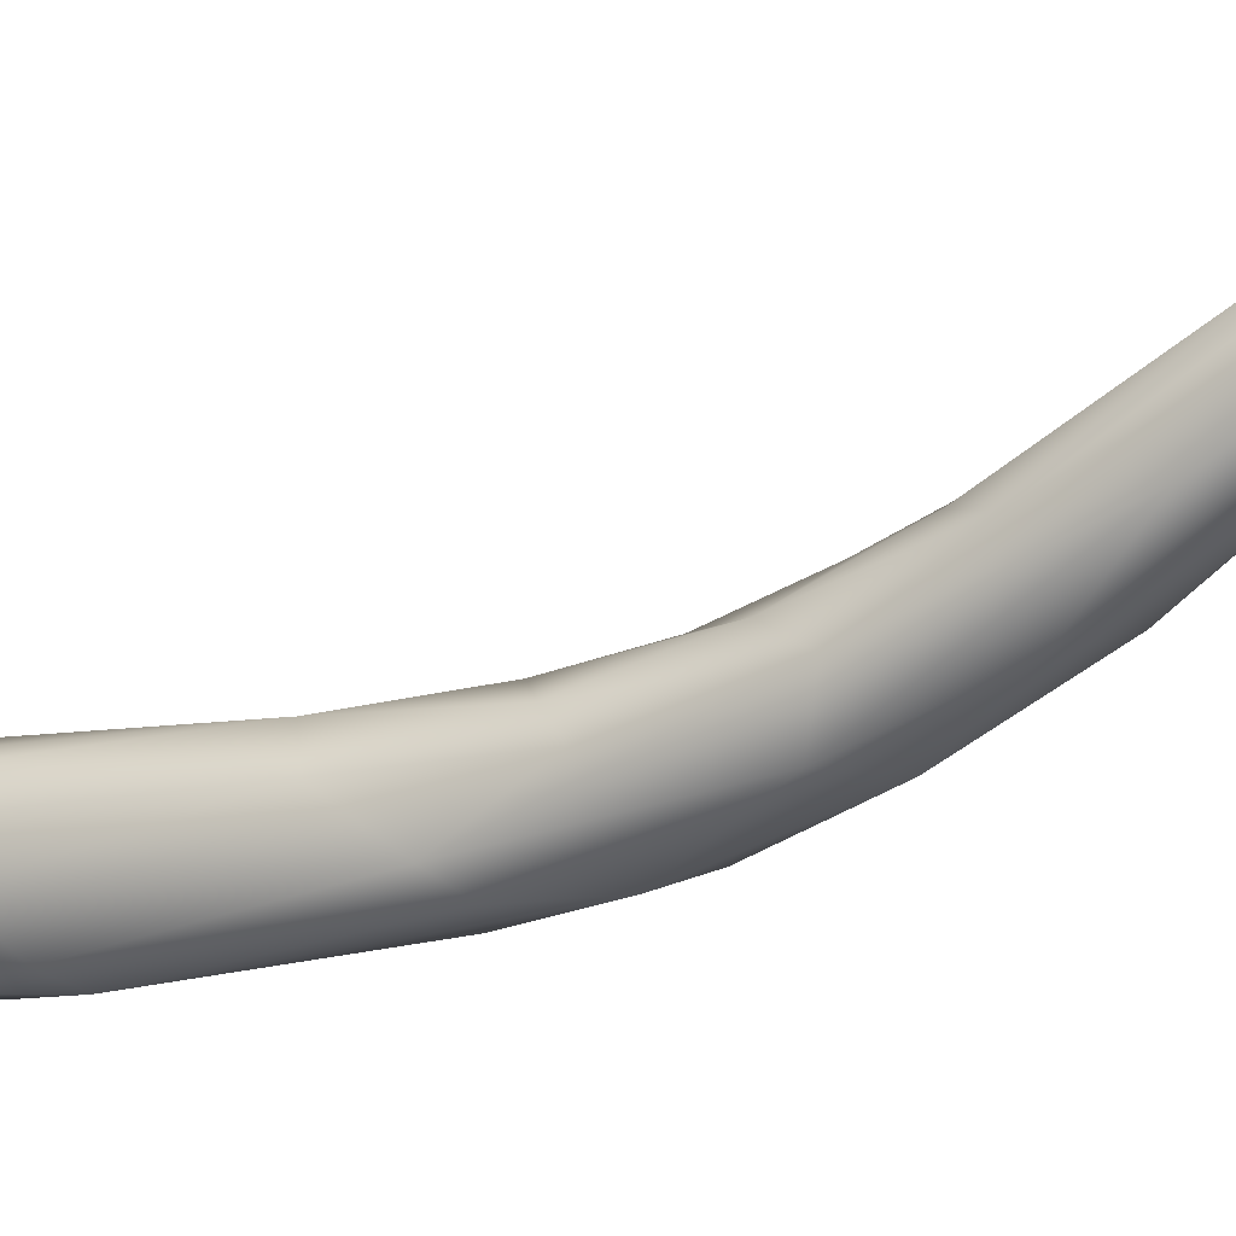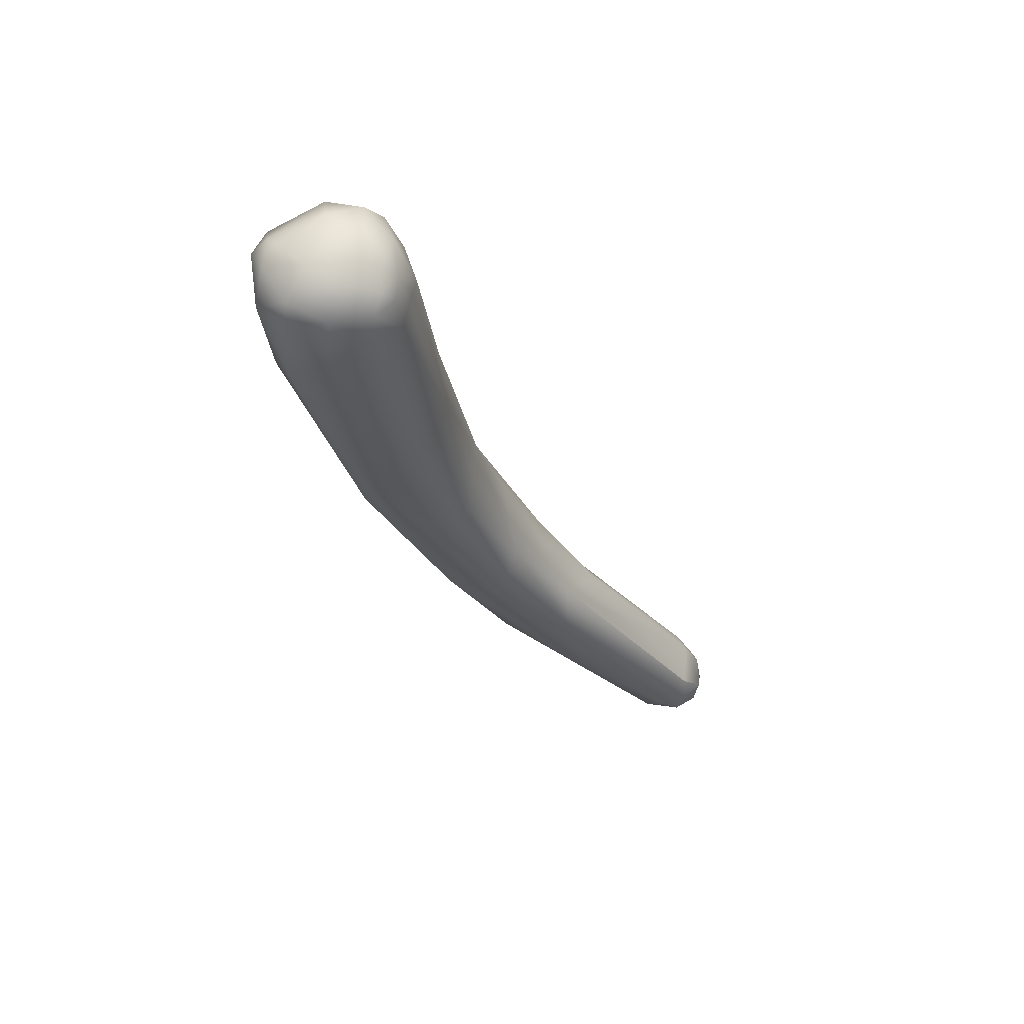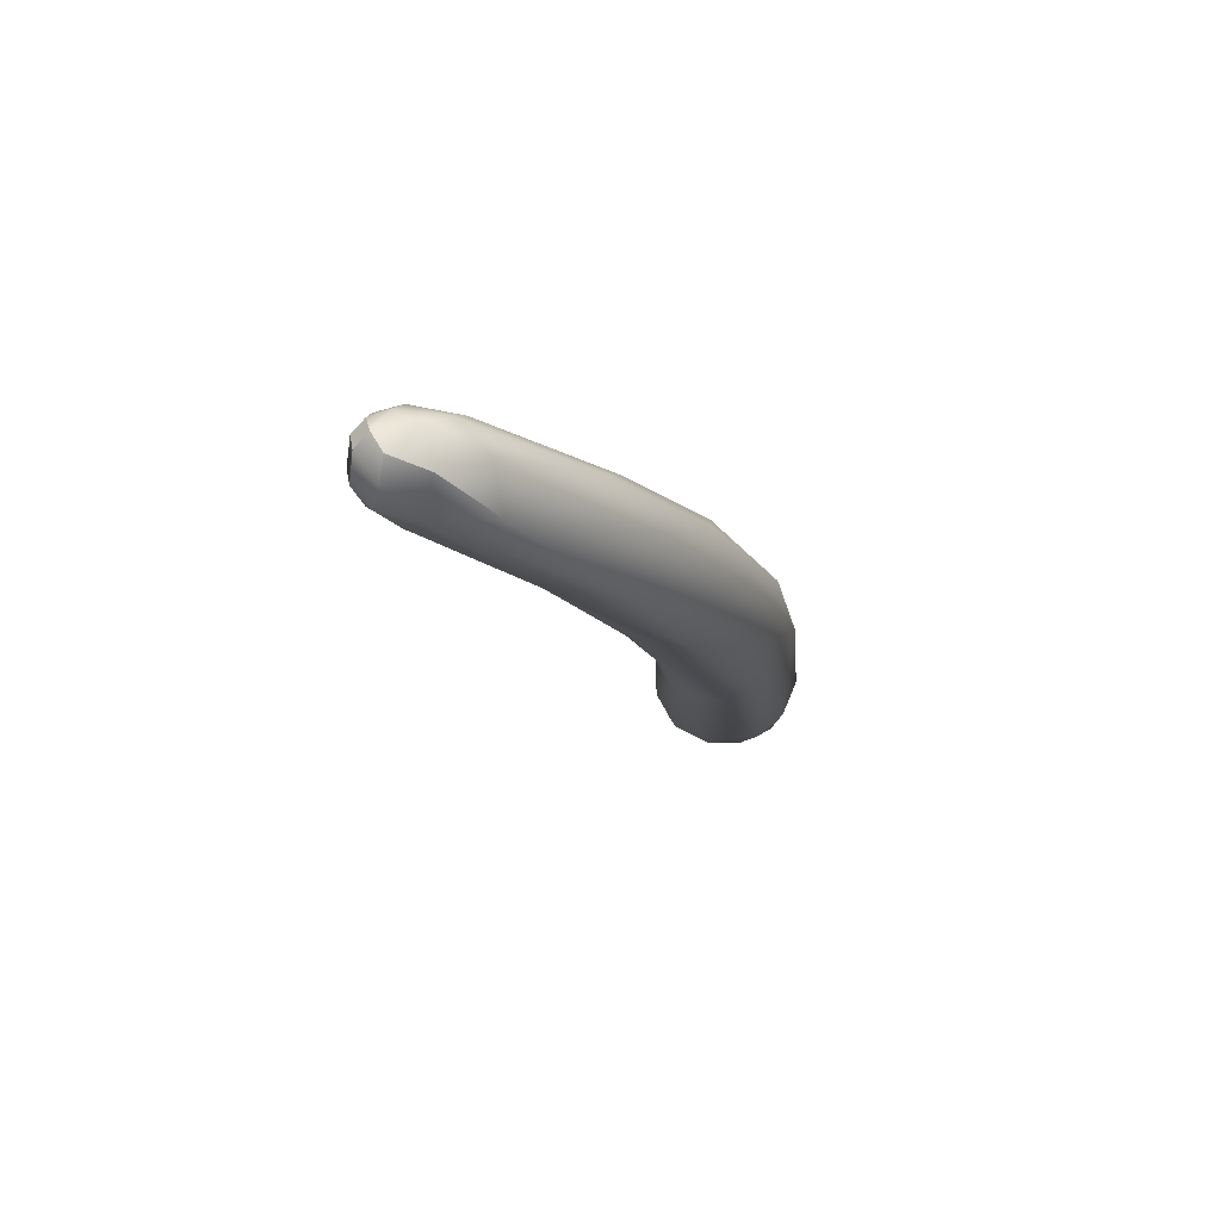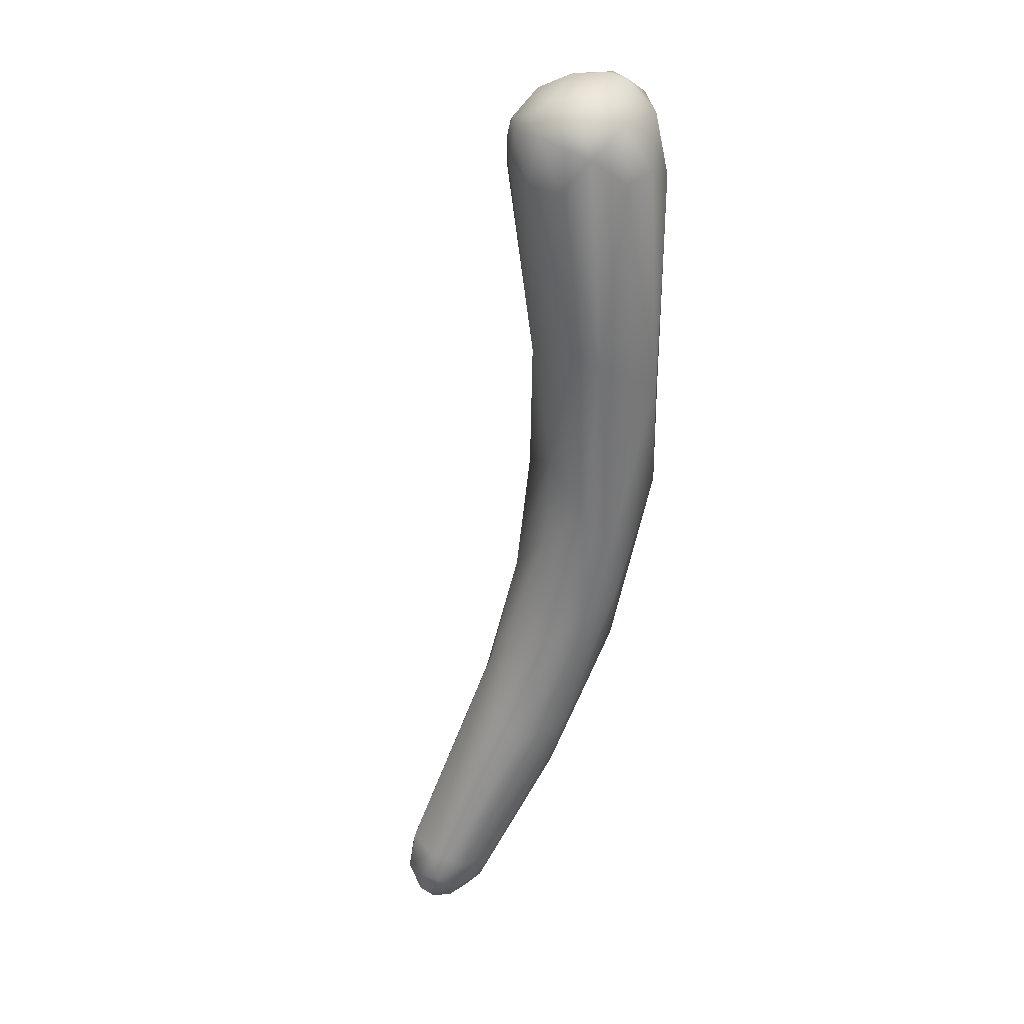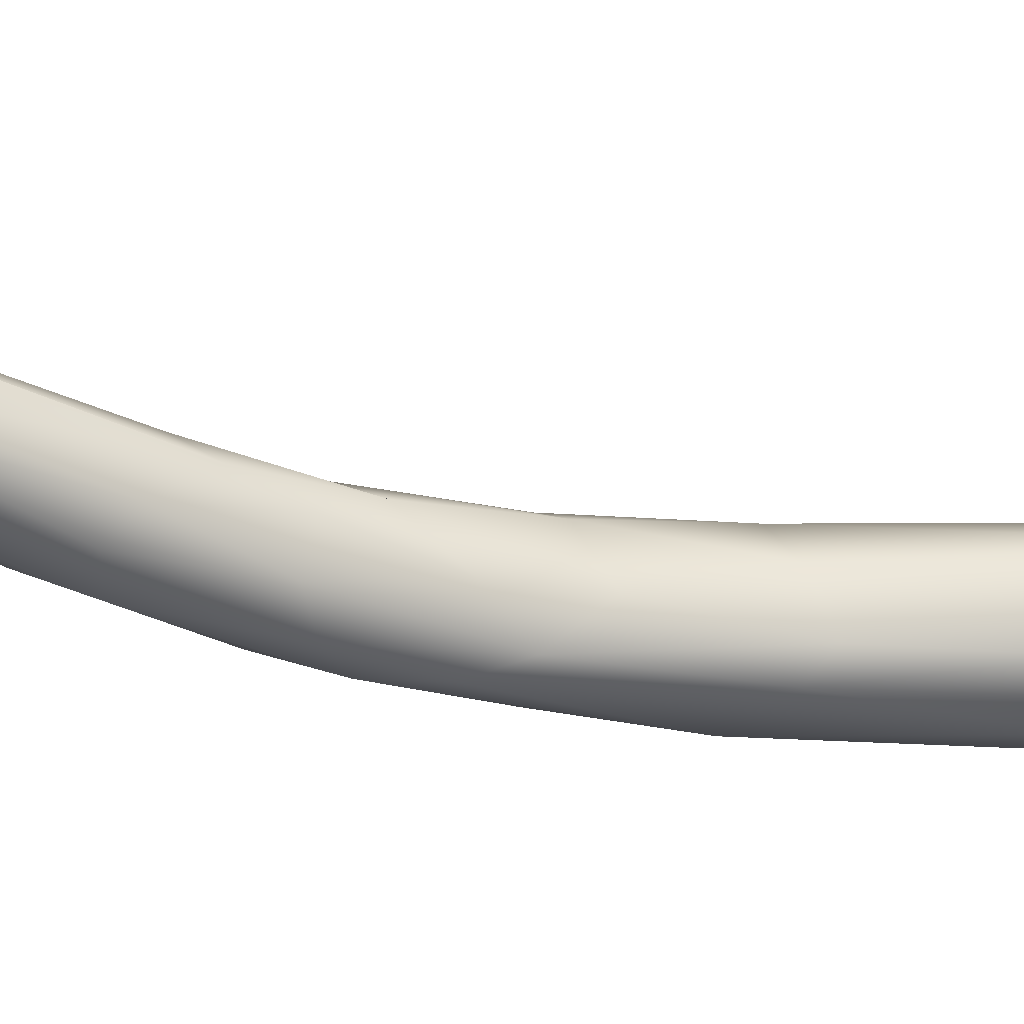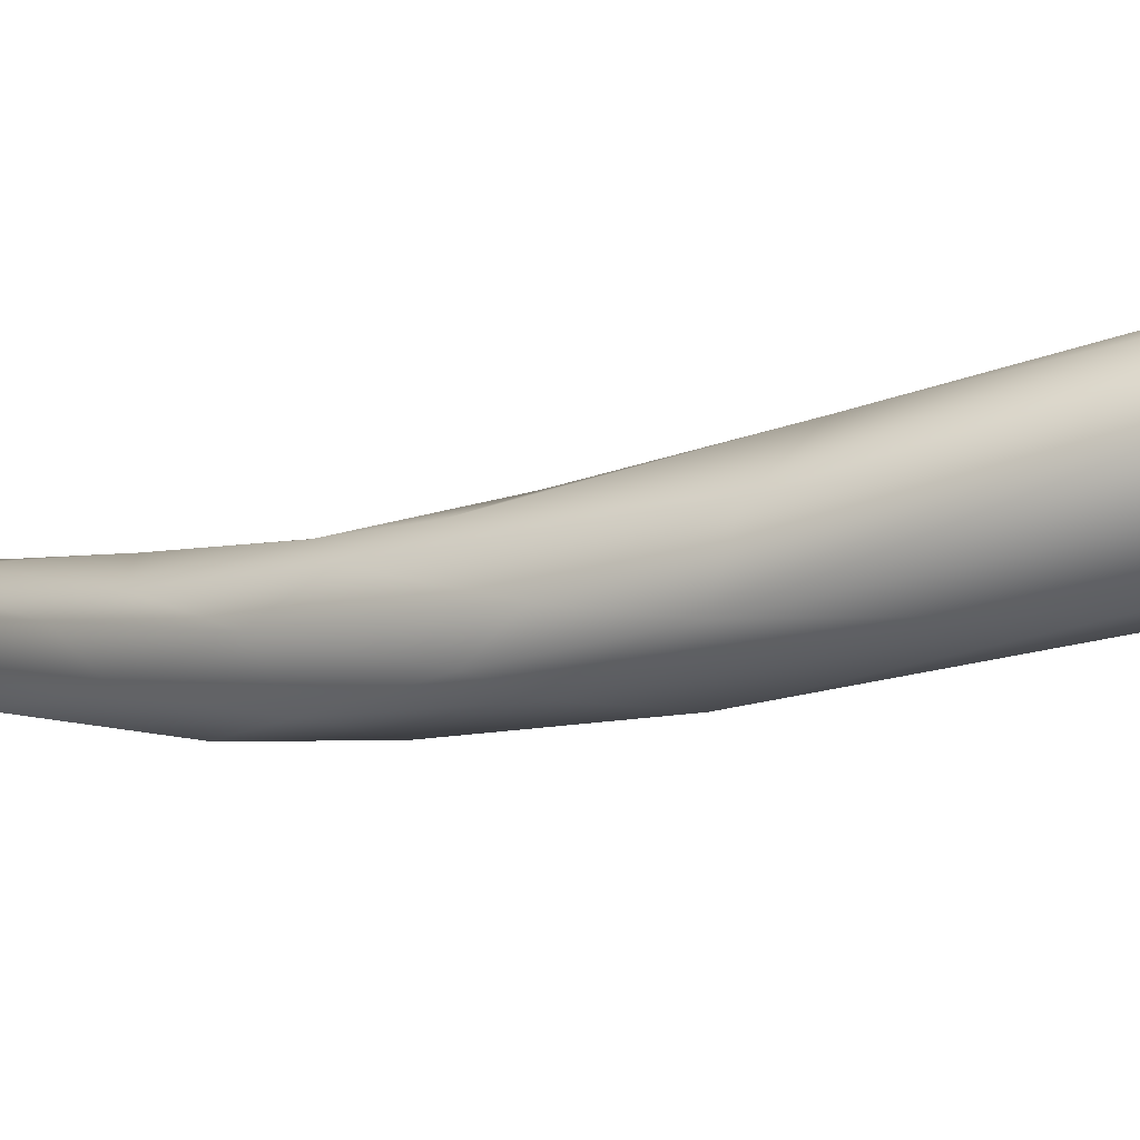
<metadata>
{"format":"obj","ext":"obj","renderer":"f3d","projection":"perspective","resolution":1024,"background":"white","views":[{"elev":5.2,"azim":128.5,"up":"+Y"},{"elev":42.4,"azim":93.2,"up":"+Z"},{"elev":-79.0,"azim":-105.0,"up":"+Z"},{"elev":55.6,"azim":-123.8,"up":"+Z"},{"elev":59.6,"azim":-73.2,"up":"+Y"},{"elev":-60.0,"azim":-48.9,"up":"+Y"}]}
</metadata>
<code>
v -104.3 -46.78 1146
v -104.4 -46.48 1146
v -104.4 -46.37 1146
v -103.9 -46.43 1146
v -104.1 -46.2 1146
v -104.2 -46.1 1146
v -104.2 -46.14 1146
v -104.2 -46.22 1147
v -104.1 -47.63 1146
v -104.4 -47.03 1146
v -104.4 -47.21 1147
v -103.8 -47.04 1146
v -103.4 -47.95 1147
v -104.3 -46.7 1147
v -104.1 -46.5 1147
v -103.3 -49.78 1149
v -104 -48.97 1148
v -102.5 -51.06 1150
v -102.3 -49.94 1149
v -101.6 -50.94 1151
v -103.9 -49.31 1149
v -103.8 -48.47 1149
v -103.2 -48.29 1150
v -103.3 -50.69 1151
v -103.3 -50.76 1152
v -103.3 -50.03 1151
v -103 -50.78 1153
v -103.1 -49.35 1151
v -102.3 -51.99 1152
v -102.4 -52.11 1153
v -101.6 -52.21 1153
v -101.6 -52.73 1155
v -102.6 -50.55 1154
v -102.1 -52.26 1155
v -103.5 -46.47 1146
v -103.8 -46.06 1146
v -103.9 -45.97 1146
v -103.9 -46.05 1147
v -103.4 -46.11 1146
v -103.5 -46 1146
v -103.2 -47.05 1146
v -103.8 -46.32 1147
v -103 -46.82 1146
v -103.2 -46.45 1146
v -103.1 -46.33 1146
v -103.2 -46.33 1147
v -102.4 -48.49 1148
v -102.1 -48.75 1149
v -102.3 -48.78 1150
v -101.5 -49.97 1151
v -102.3 -49.24 1151
v -102.2 -49.97 1153
v -101.7 -49.72 1152
v -100.6 -52.26 1154
v -100.8 -50.83 1153
v -100.9 -50.5 1153
v -100.2 -51.9 1154
v -101.8 -51.29 1156
v -101.7 -50.41 1154
v -100.6 -50.77 1156
v -101.3 -50.98 1156
v -99.98 -51.21 1155
v -99.59 -53.33 1158
v -99.02 -53.03 1158
v -98.94 -53.41 1159
v -98.57 -52.33 1158
v -100.4 -51.36 1159
v -99.85 -51.12 1159
v -100.7 -53.27 1159
v -100.8 -52.82 1159
v -100.1 -53.38 1160
v -99.89 -53.6 1159
v -99.61 -53.54 1160
v -100.9 -52.29 1159
v -100.4 -52.52 1160
v -99.52 -53.27 1160
v -100.5 -51.85 1160
v -99.09 -53.29 1160
v -99.29 -53.05 1160
v -99.78 -52.42 1160
v -100.3 -51.62 1160
v -100.1 -51.89 1160
v -98.53 -52.92 1159
v -98.6 -52.9 1159
v -98.91 -52.61 1160
v -99.73 -51.42 1160
v -99.43 -51.88 1160
v -98.43 -52.26 1159
v -99.08 -51.27 1159
v -99.26 -51.18 1159
v -98.96 -51.34 1159
v -98.72 -52.08 1160
v -99.21 -51.31 1159
v -99.24 -51.55 1160
v -98.6 -51.73 1159
v -98.64 -51.62 1159
v -98.85 -51.53 1159
v -103.9 -46.43 1146
v -103.9 -46.43 1146
v -104.1 -46.2 1146
v -104.1 -46.2 1146
v -104.2 -46.1 1146
v -103.8 -47.04 1146
v -103.5 -46.47 1146
v -103.8 -46.06 1146
v -103.8 -46.06 1146
v -103.9 -45.97 1146
v -103.4 -46.11 1146
v -103.5 -46 1146
v -103.2 -46.45 1146
v -103.2 -46.33 1147
g grp1
f 10 1 9
f 1 4 12
f 1 12 9
f 10 3 1
f 2 3 10
f 103 98 35
f 5 4 1
f 3 6 5
f 1 3 5
f 6 3 7
f 3 2 7
f 8 7 2
f 15 8 14
f 8 2 14
f 99 36 104
f 36 99 100
f 105 101 37
f 37 101 102
f 107 6 7
f 38 107 7
f 38 7 8
f 8 42 38
f 15 42 8
f 9 17 10
f 11 10 17
f 16 9 13
f 14 11 21
f 21 11 17
f 12 13 9
f 10 11 2
f 14 2 11
f 14 21 22
f 35 41 103
f 103 41 13
f 15 14 22
f 15 22 23
f 23 42 15
f 17 16 24
f 17 24 21
f 16 17 9
f 19 16 13
f 41 19 13
f 47 19 41
f 16 18 24
f 19 18 16
f 19 20 18
f 47 20 19
f 50 20 47
f 21 24 25
f 26 21 25
f 22 21 26
f 22 26 28
f 23 22 28
f 28 51 23
f 30 24 29
f 24 30 25
f 27 25 34
f 34 25 30
f 24 18 29
f 26 25 27
f 26 33 28
f 27 33 26
f 50 57 20
f 29 32 30
f 31 29 18
f 29 31 32
f 20 31 18
f 54 31 20
f 57 54 20
f 32 31 63
f 54 63 31
f 52 28 33
f 27 34 58
f 33 59 52
f 33 27 58
f 30 32 34
f 63 72 32
f 32 69 34
f 32 72 69
f 35 44 41
f 107 40 106
f 40 107 38
f 40 38 42
f 104 36 39
f 110 104 39
f 110 39 45
f 40 108 106
f 39 109 45
f 45 109 46
f 40 42 111
f 44 43 41
f 47 41 43
f 23 49 42
f 45 43 110
f 48 47 43
f 48 43 45
f 45 46 48
f 46 49 48
f 49 111 42
f 47 48 50
f 51 49 23
f 53 50 48
f 50 55 57
f 28 52 51
f 51 52 53
f 53 48 49
f 49 51 53
f 56 55 50
f 53 56 50
f 57 64 54
f 55 56 62
f 54 64 63
f 55 62 57
f 62 66 57
f 64 57 66
f 53 52 59
f 53 59 56
f 59 33 61
f 61 33 58
f 56 60 62
f 60 56 59
f 59 61 60
f 62 95 66
f 62 60 89
f 63 64 65
f 72 63 65
f 66 83 64
f 83 65 64
f 66 88 83
f 58 34 74
f 77 58 74
f 61 58 67
f 67 58 77
f 81 67 77
f 86 67 81
f 61 68 60
f 68 61 67
f 67 86 68
f 70 34 69
f 72 73 71
f 71 69 72
f 69 71 70
f 34 70 74
f 70 75 74
f 71 75 70
f 75 71 76
f 73 76 71
f 75 77 74
f 77 75 82
f 65 73 72
f 73 65 78
f 78 76 73
f 78 79 76
f 76 80 75
f 79 80 76
f 81 77 82
f 82 75 80
f 85 79 78
f 86 81 82
f 80 87 82
f 78 65 84
f 65 83 84
f 84 85 78
f 85 87 80
f 85 80 79
f 87 86 82
f 84 83 88
f 84 92 85
f 68 86 93
f 94 93 86
f 87 94 86
f 88 66 95
f 60 90 89
f 90 60 68
f 88 92 84
f 89 90 91
f 68 93 90
f 90 93 91
f 91 93 97
f 97 92 96
f 94 97 93
f 92 97 94
f 87 92 94
f 92 87 85
f 96 88 95
f 62 89 95
f 95 89 96
f 88 96 92
f 89 91 96
f 96 91 97

</code>
